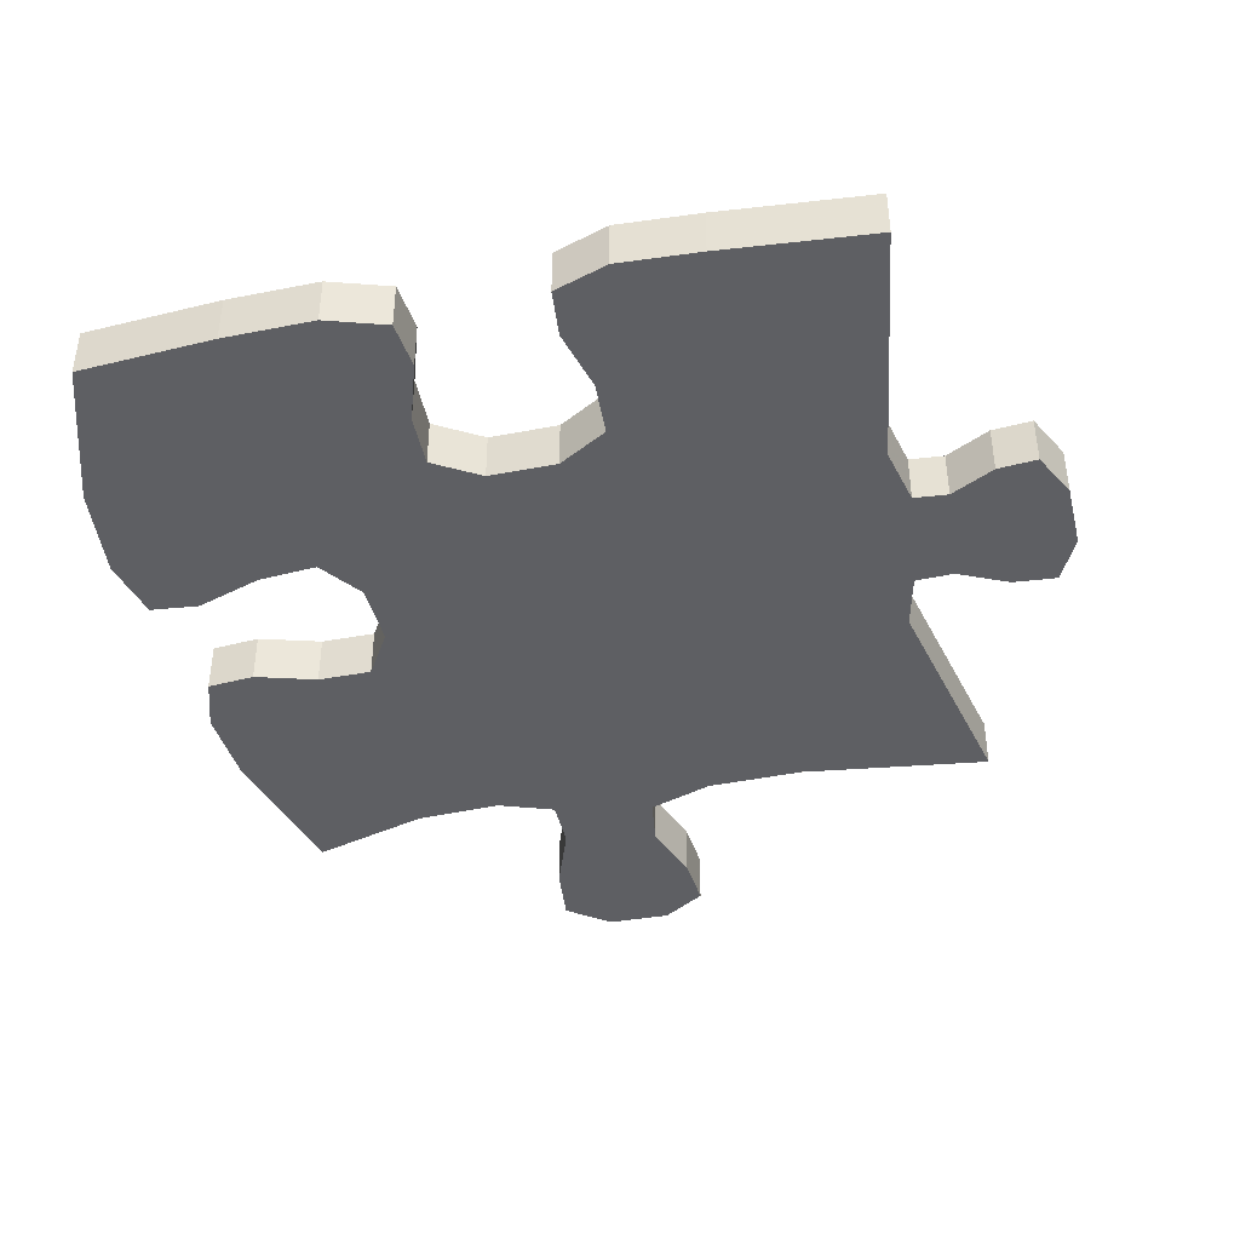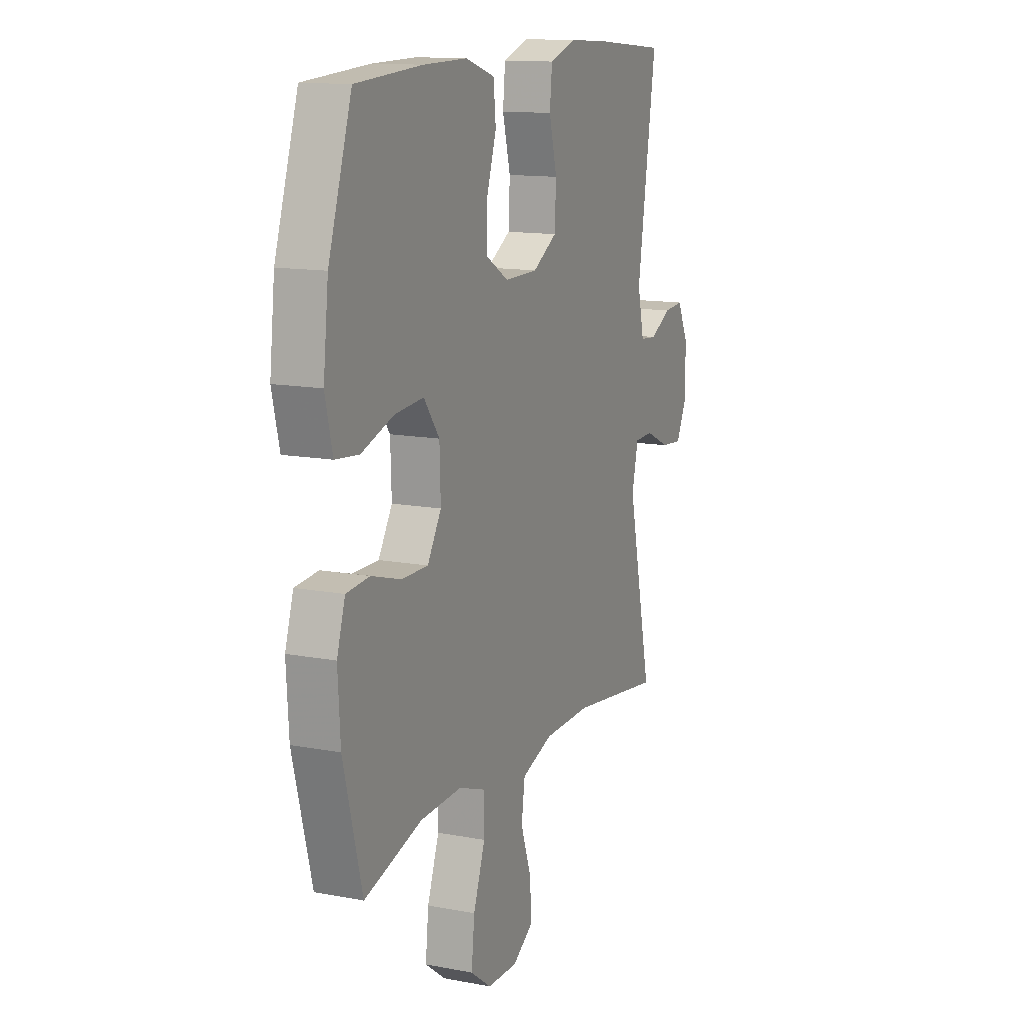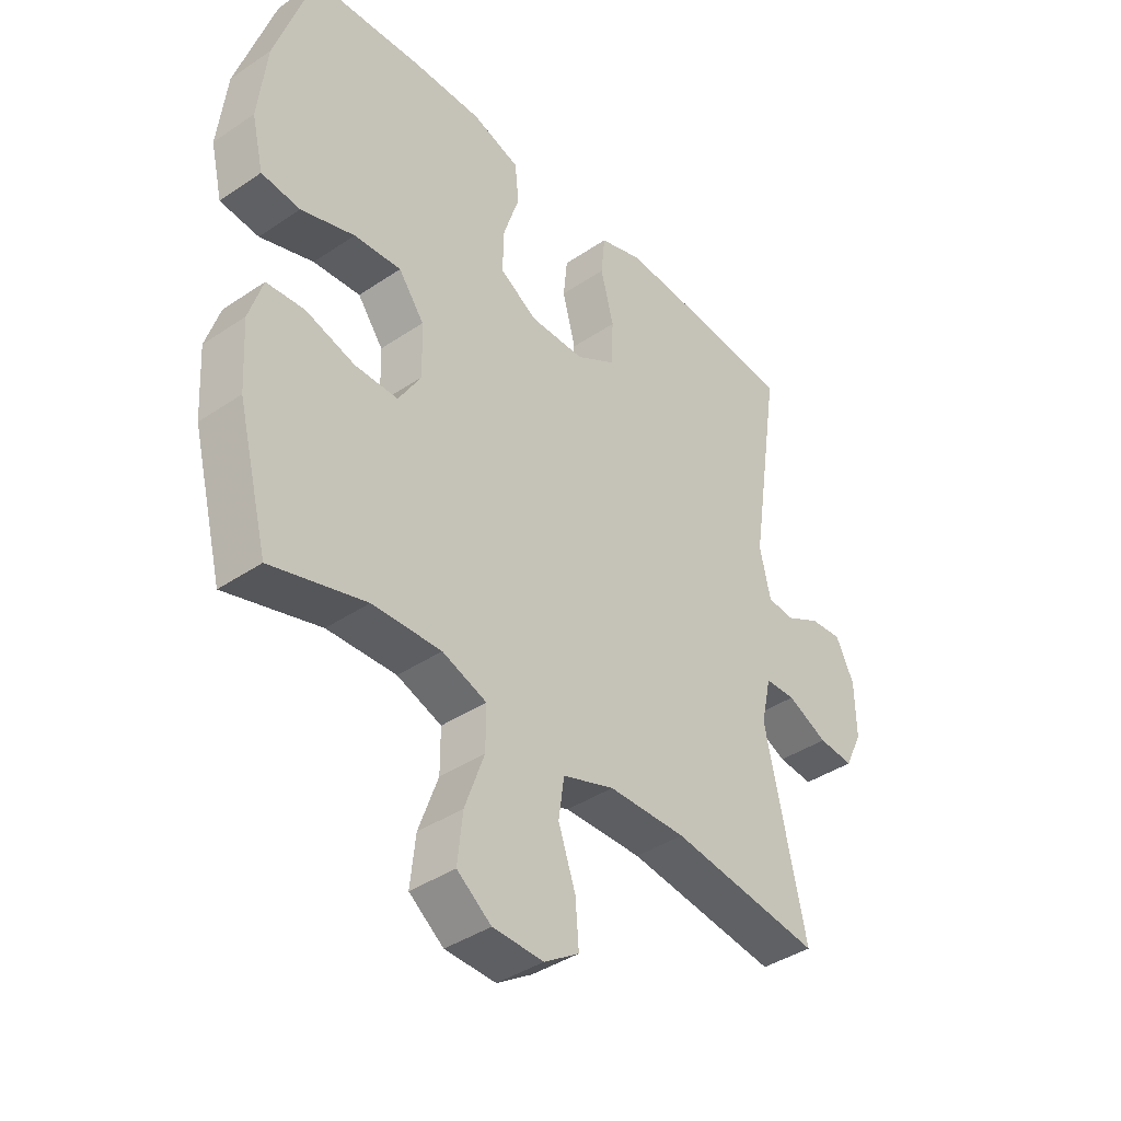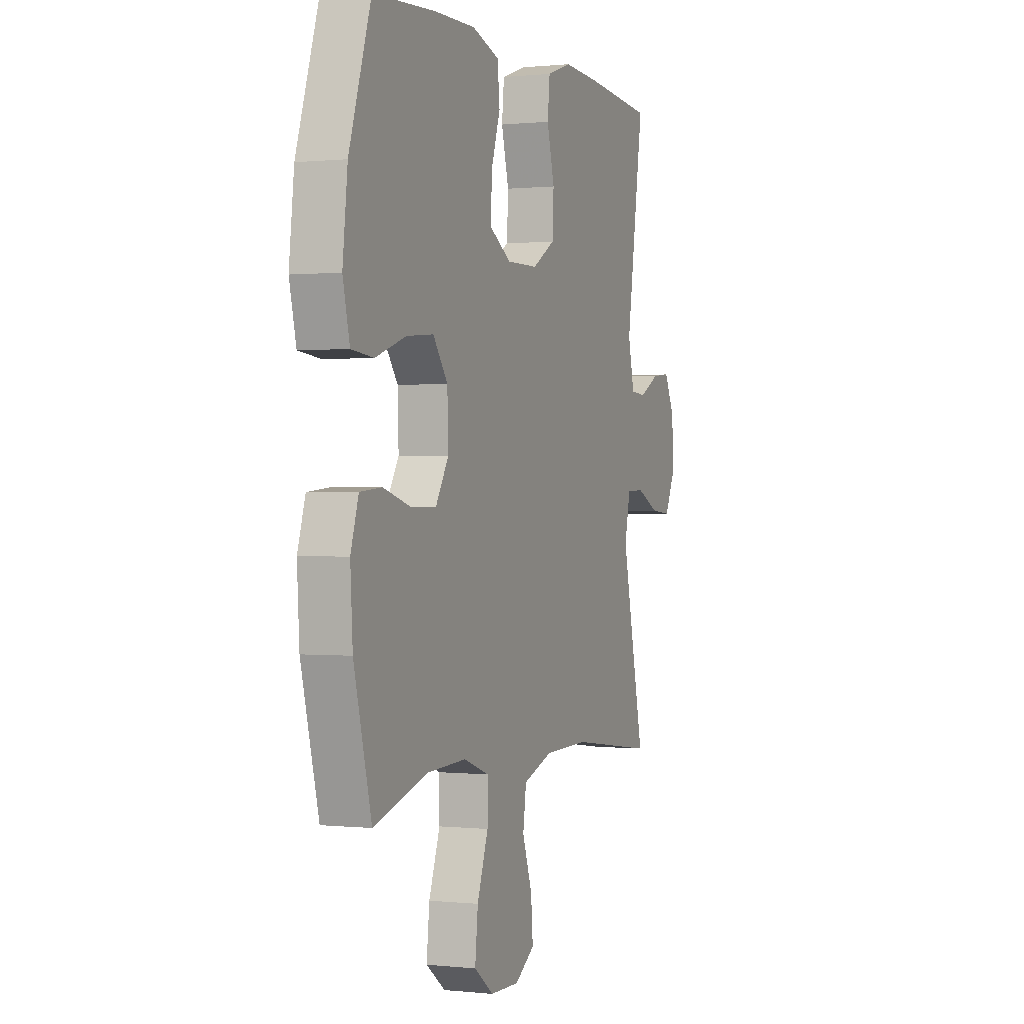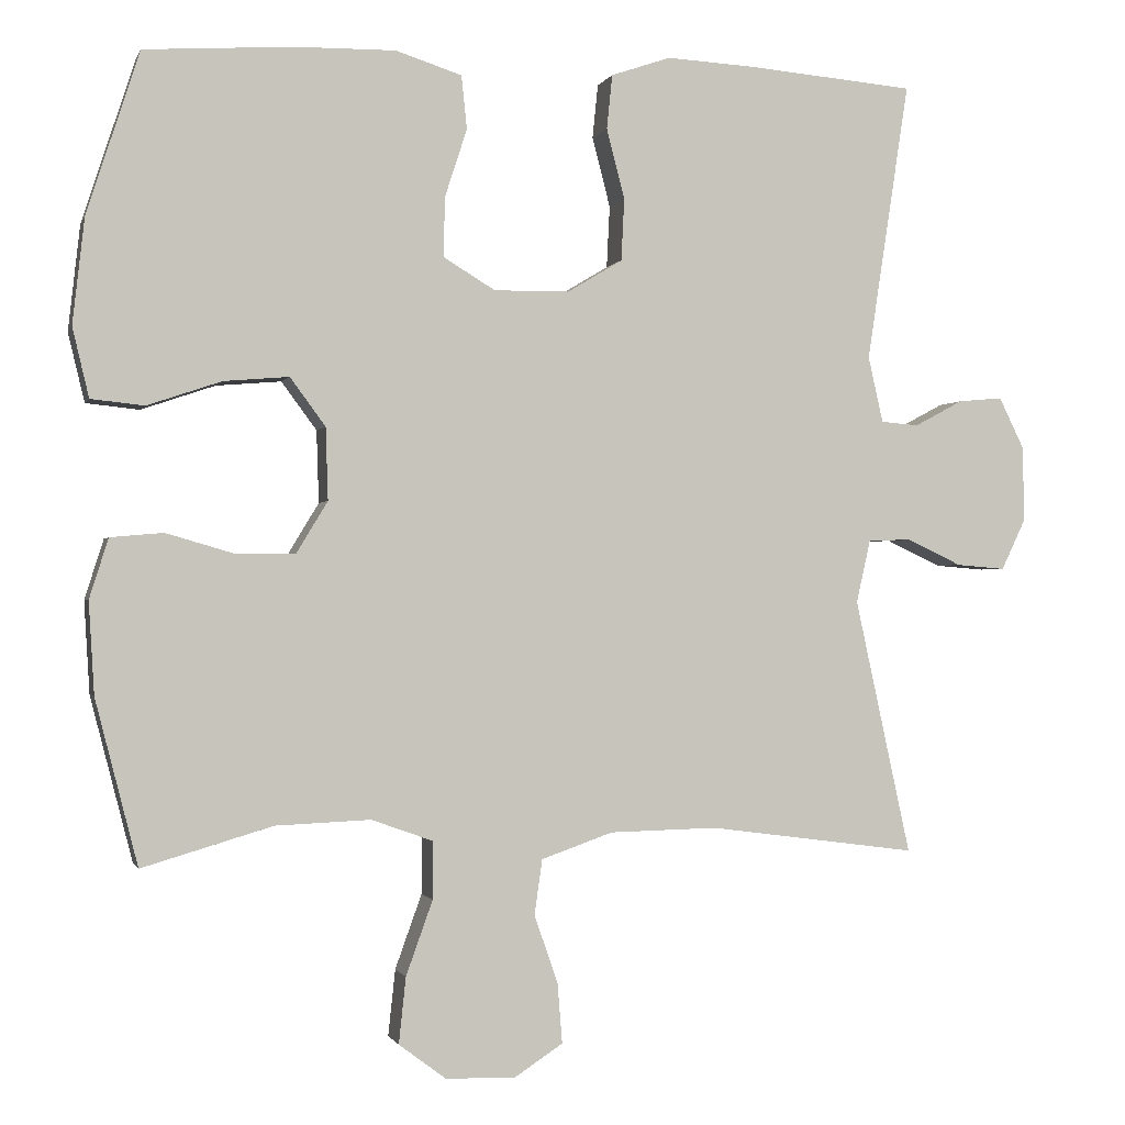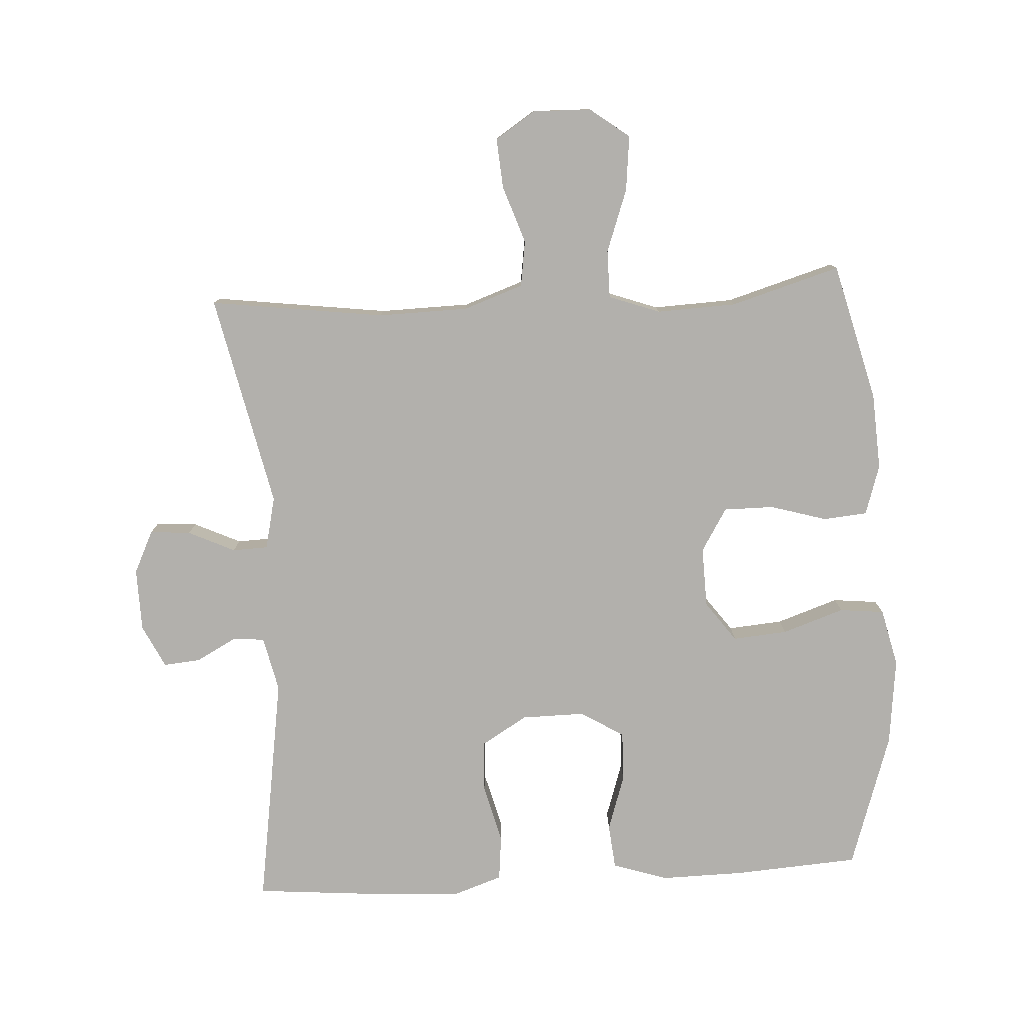
<metadata>
{"format":"obj","ext":"obj","renderer":"f3d","projection":"perspective","resolution":1024,"background":"white","views":[{"elev":-41.7,"azim":12.6,"up":"+Y"},{"elev":13.2,"azim":-66.5,"up":"+Z"},{"elev":-40.3,"azim":-50.3,"up":"+Z"},{"elev":0.4,"azim":-68.3,"up":"+Z"},{"elev":-1.0,"azim":-14.5,"up":"+Z"},{"elev":-78.8,"azim":-176.8,"up":"+Y"}]}
</metadata>
<code>
v -0.5 0.07 0.5
v -0.31 0.07 0.513
v -0.183 0.07 0.515
v -0.099 0.07 0.488
v -0.092 0.07 0.42
v -0.12 0.07 0.334
v -0.122 0.07 0.258
v -0.056 0.07 0.218
v 0.04 0.07 0.219
v 0.11 0.07 0.261
v 0.114 0.07 0.34
v 0.091 0.07 0.429
v 0.098 0.07 0.498
v 0.174 0.07 0.524
v 0.288 0.07 0.518
v 0.5 0.07 0.5
v 0.446 0.07 0.145
v 0.465 0.07 0.061
v 0.513 0.07 0.057
v 0.575 0.07 0.09
v 0.631 0.07 0.095
v 0.663 0.07 0.03
v 0.665 0.07 -0.066
v 0.634 0.07 -0.131
v 0.572 0.07 -0.126
v 0.501 0.07 -0.093
v 0.447 0.07 -0.095
v 0.429 0.07 -0.175
v 0.5 0.07 -0.5
v 0.234 0.07 -0.465
v 0.097 0.07 -0.468
v 0.006 0.07 -0.5
v -0.004 0.07 -0.57
v 0.026 0.07 -0.657
v 0.032 0.07 -0.733
v -0.029 0.07 -0.773
v -0.118 0.07 -0.771
v -0.178 0.07 -0.726
v -0.169 0.07 -0.642
v -0.135 0.07 -0.547
v -0.135 0.07 -0.474
v -0.213 0.07 -0.446
v -0.334 0.07 -0.451
v -0.5 0.07 -0.5
v -0.554 0.07 -0.29
v -0.561 0.07 -0.173
v -0.537 0.07 -0.097
v -0.47 0.07 -0.091
v -0.384 0.07 -0.116
v -0.308 0.07 -0.116
v -0.268 0.07 -0.05
v -0.271 0.07 0.042
v -0.316 0.07 0.103
v -0.399 0.07 0.096
v -0.493 0.07 0.064
v -0.561 0.07 0.071
v -0.582 0.07 0.159
v -0.567 0.07 0.293
v -0.5 0 0.5
v -0.31 0 0.513
v -0.183 0 0.515
v -0.099 0 0.488
v -0.092 0 0.42
v -0.12 0 0.334
v -0.122 0 0.258
v -0.056 0 0.218
v 0.04 0 0.219
v 0.11 0 0.261
v 0.114 0 0.34
v 0.091 0 0.429
v 0.098 0 0.498
v 0.174 0 0.524
v 0.288 0 0.518
v 0.5 0 0.5
v 0.446 0 0.145
v 0.465 0 0.061
v 0.513 0 0.057
v 0.575 0 0.09
v 0.631 0 0.095
v 0.663 0 0.03
v 0.665 0 -0.066
v 0.634 0 -0.131
v 0.572 0 -0.126
v 0.501 0 -0.093
v 0.447 0 -0.095
v 0.429 0 -0.175
v 0.5 0 -0.5
v 0.234 0 -0.465
v 0.097 0 -0.468
v 0.006 0 -0.5
v -0.004 0 -0.57
v 0.026 0 -0.657
v 0.032 0 -0.733
v -0.029 0 -0.773
v -0.118 0 -0.771
v -0.178 0 -0.726
v -0.169 0 -0.642
v -0.135 0 -0.547
v -0.135 0 -0.474
v -0.213 0 -0.446
v -0.334 0 -0.451
v -0.5 0 -0.5
v -0.554 0 -0.29
v -0.561 0 -0.173
v -0.537 0 -0.097
v -0.47 0 -0.091
v -0.384 0 -0.116
v -0.308 0 -0.116
v -0.268 0 -0.05
v -0.271 0 0.042
v -0.316 0 0.103
v -0.399 0 0.096
v -0.493 0 0.064
v -0.561 0 0.071
v -0.582 0 0.159
v -0.567 0 0.293
f 54 55 56 57
f 53 54 57 58
f 46 47 48 49
f 46 49 50
f 43 44 45 46
f 42 43 46 50
f 41 42 50 51
f 37 38 39 40
f 37 40 41
f 36 37 41
f 33 34 35 36
f 33 36 41 51
f 28 29 30
f 27 28 30 31
f 23 24 25 26
f 23 26 27
f 22 23 27
f 19 20 21 22
f 18 19 22 27
f 17 18 27 31
f 11 12 13 14
f 10 11 14 15
f 3 4 5 6
f 3 6 7
f 2 3 7
f 53 58 1 2
f 52 53 2 7
f 32 33 51 52
f 32 52 7 8
f 31 32 8 9
f 17 31 9 10
f 10 15 16 17
f 115 114 113 112
f 116 115 112 111
f 107 106 105 104
f 108 107 104
f 104 103 102 101
f 108 104 101 100
f 109 108 100 99
f 98 97 96 95
f 99 98 95
f 99 95 94
f 94 93 92 91
f 109 99 94 91
f 88 87 86
f 89 88 86 85
f 84 83 82 81
f 85 84 81
f 85 81 80
f 80 79 78 77
f 85 80 77 76
f 89 85 76 75
f 72 71 70 69
f 73 72 69 68
f 64 63 62 61
f 65 64 61
f 65 61 60
f 60 59 116 111
f 65 60 111 110
f 110 109 91 90
f 66 65 110 90
f 67 66 90 89
f 68 67 89 75
f 75 74 73 68
f 1 59 60 2
f 2 60 61 3
f 3 61 62 4
f 4 62 63 5
f 5 63 64 6
f 6 64 65 7
f 7 65 66 8
f 8 66 67 9
f 9 67 68 10
f 10 68 69 11
f 11 69 70 12
f 12 70 71 13
f 13 71 72 14
f 14 72 73 15
f 15 73 74 16
f 16 74 75 17
f 17 75 76 18
f 18 76 77 19
f 19 77 78 20
f 20 78 79 21
f 21 79 80 22
f 22 80 81 23
f 23 81 82 24
f 24 82 83 25
f 25 83 84 26
f 26 84 85 27
f 27 85 86 28
f 28 86 87 29
f 29 87 88 30
f 30 88 89 31
f 31 89 90 32
f 32 90 91 33
f 33 91 92 34
f 34 92 93 35
f 35 93 94 36
f 36 94 95 37
f 37 95 96 38
f 38 96 97 39
f 39 97 98 40
f 40 98 99 41
f 41 99 100 42
f 42 100 101 43
f 43 101 102 44
f 44 102 103 45
f 45 103 104 46
f 46 104 105 47
f 47 105 106 48
f 48 106 107 49
f 49 107 108 50
f 50 108 109 51
f 51 109 110 52
f 52 110 111 53
f 53 111 112 54
f 54 112 113 55
f 55 113 114 56
f 56 114 115 57
f 57 115 116 58
f 58 116 59 1

</code>
